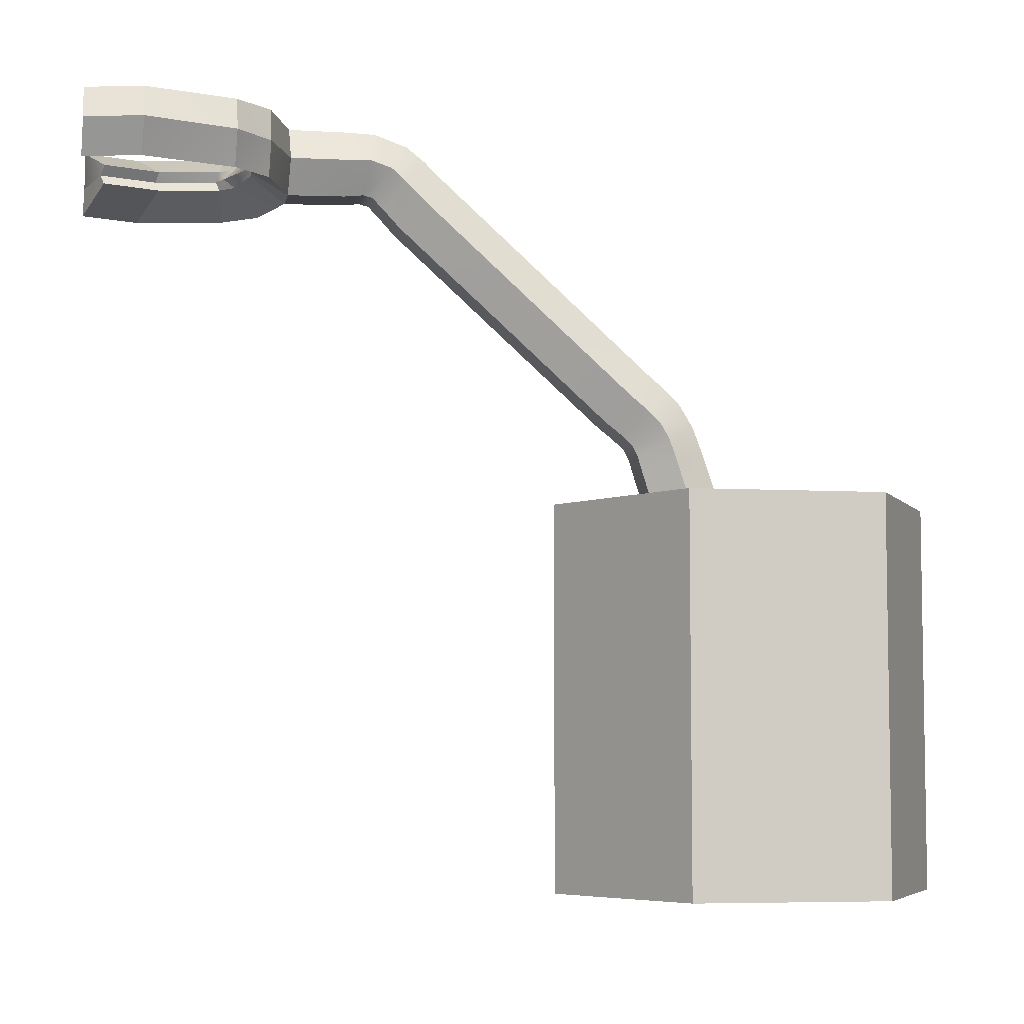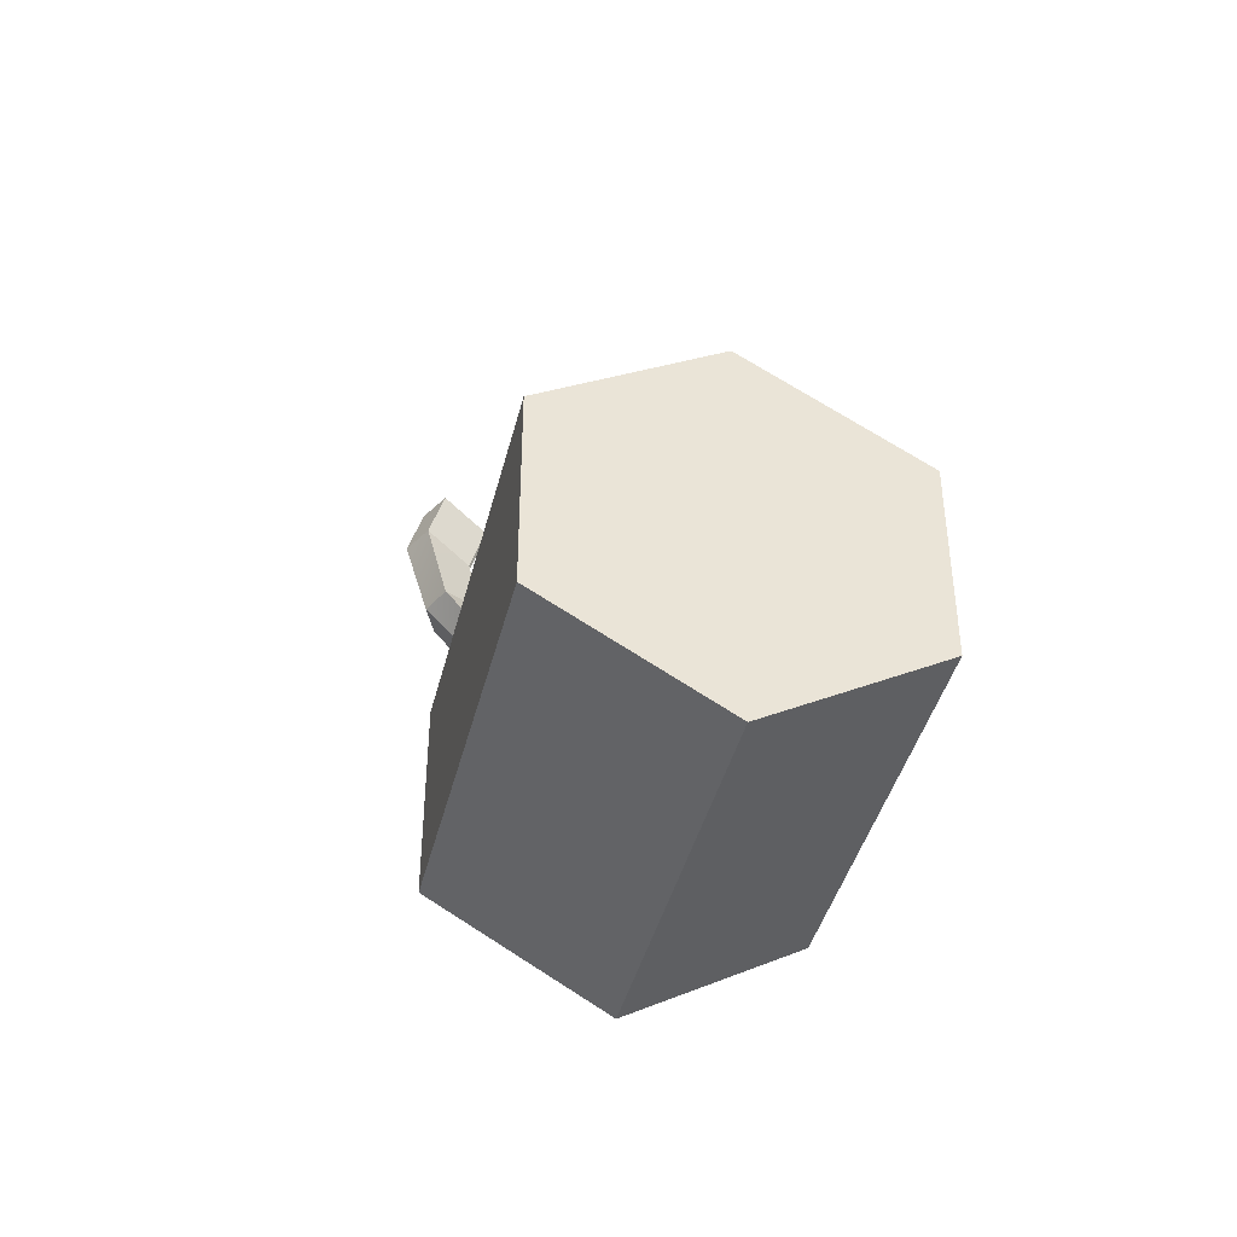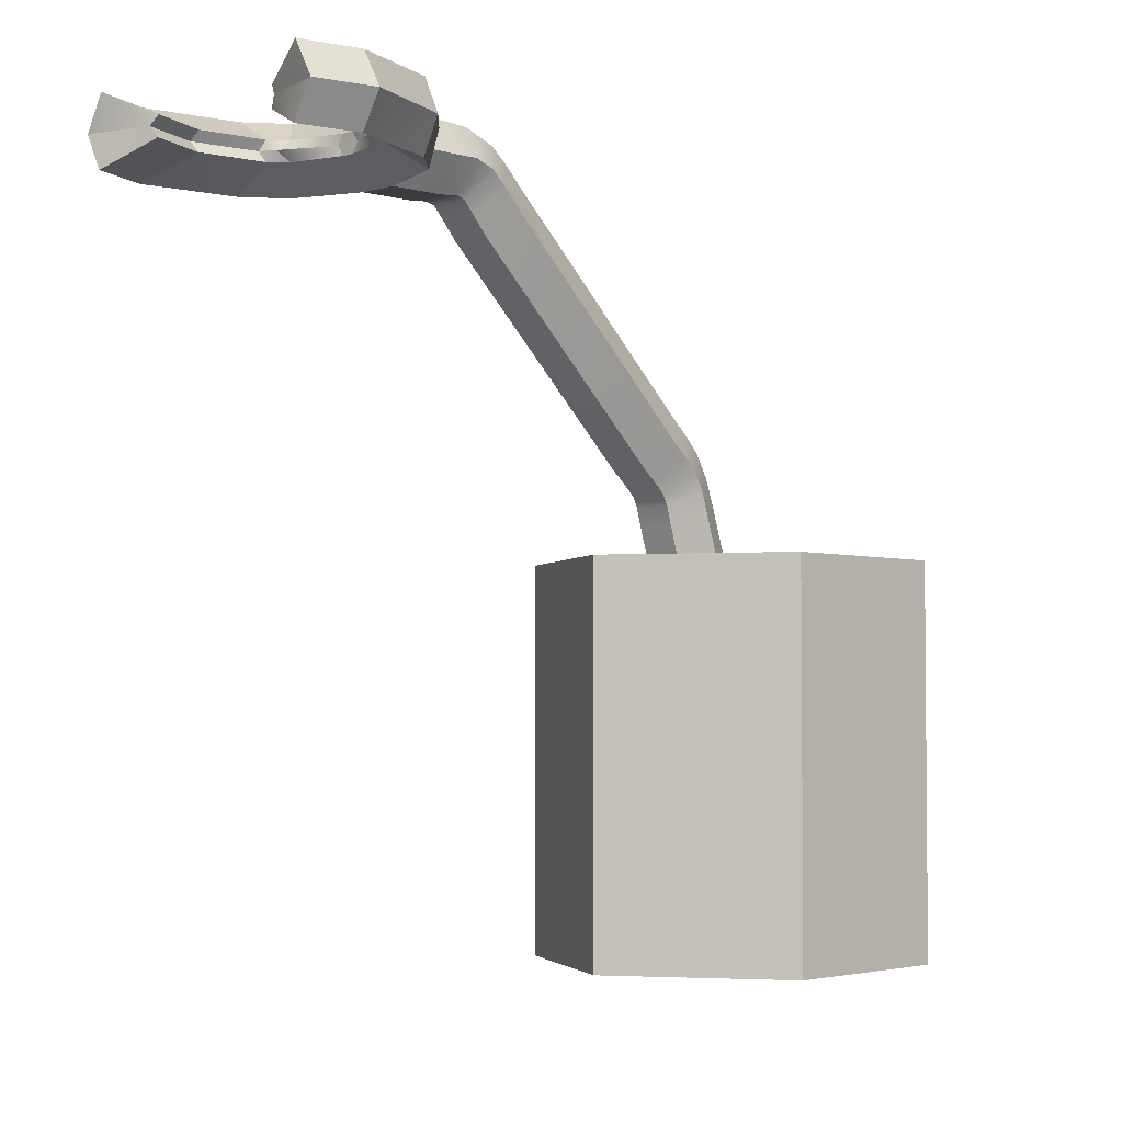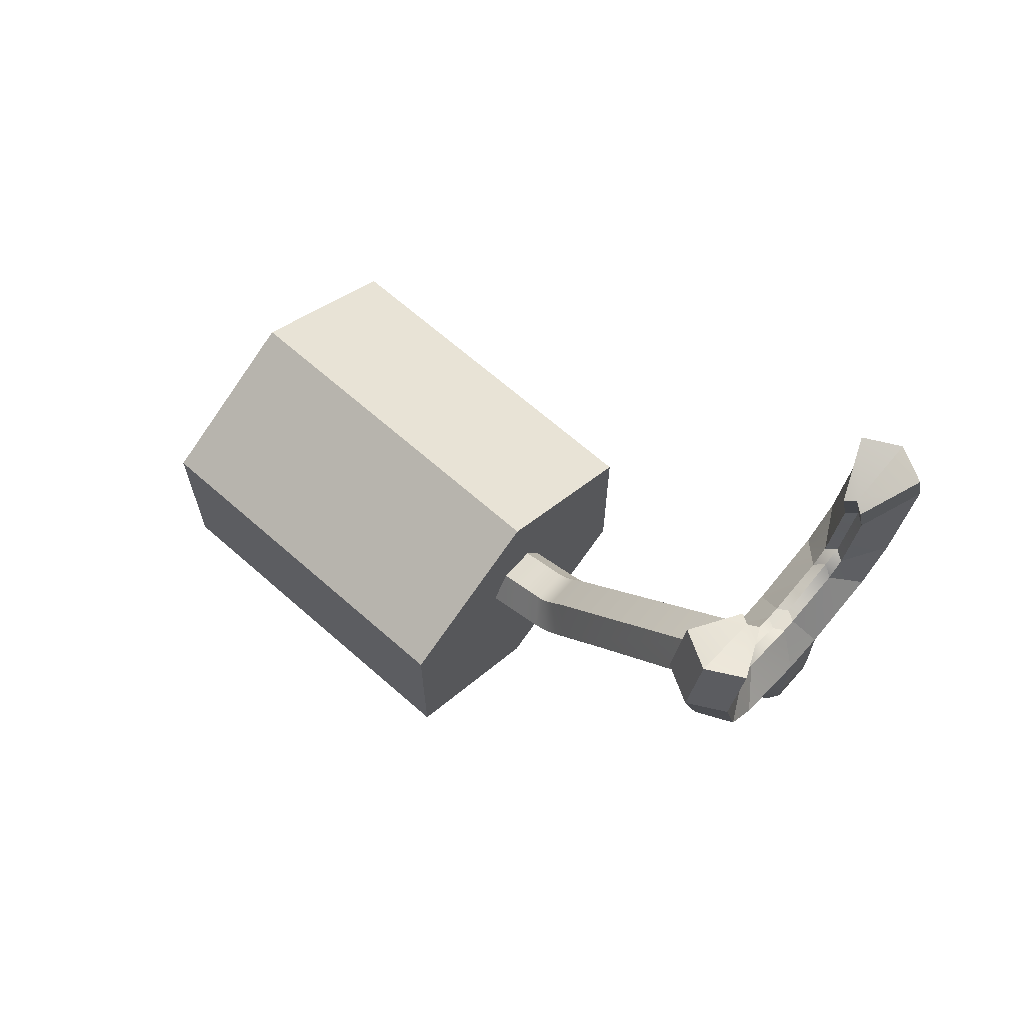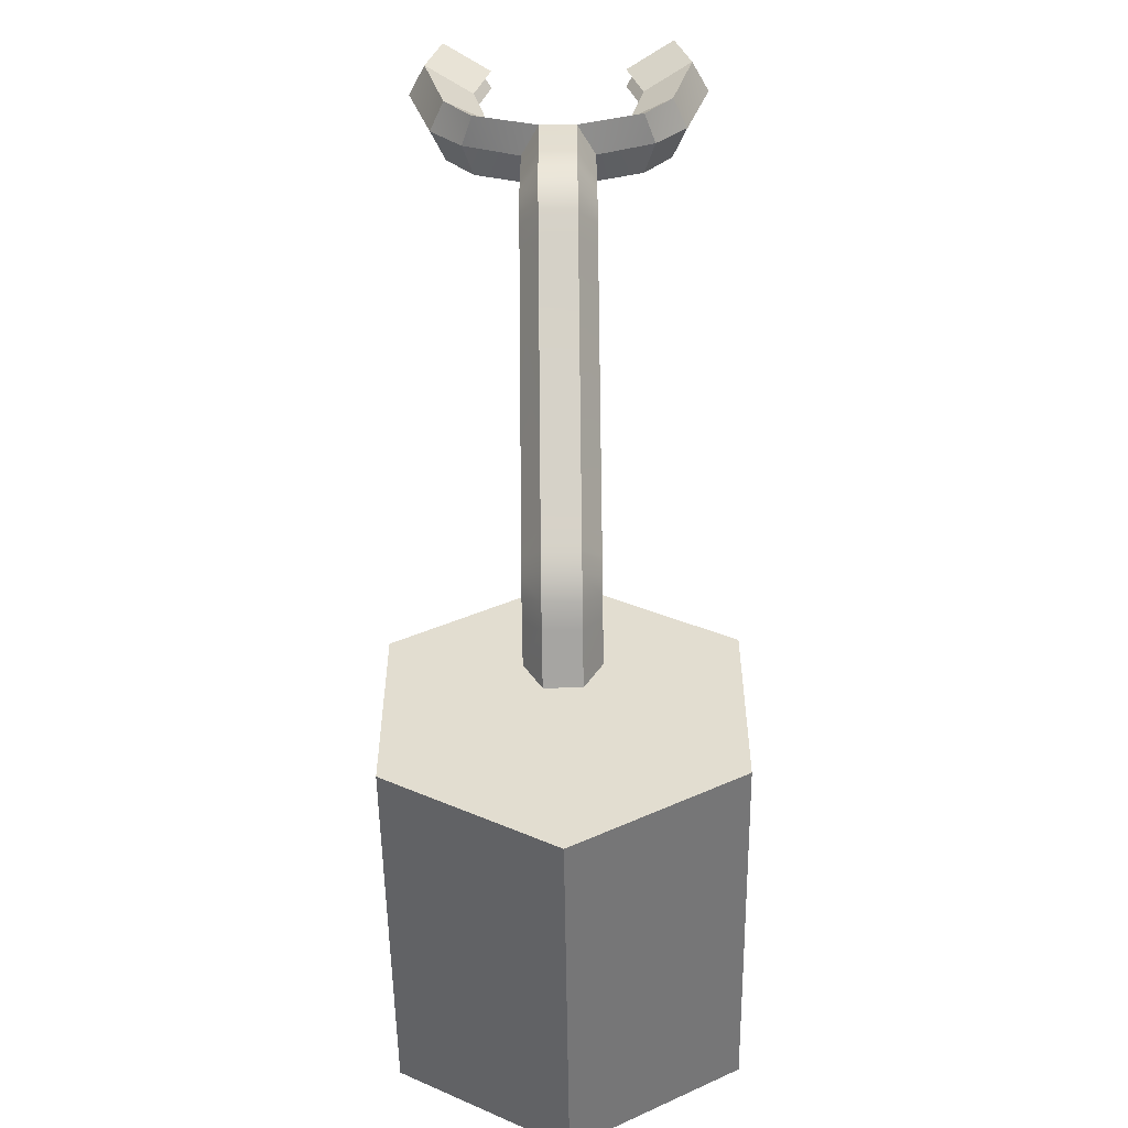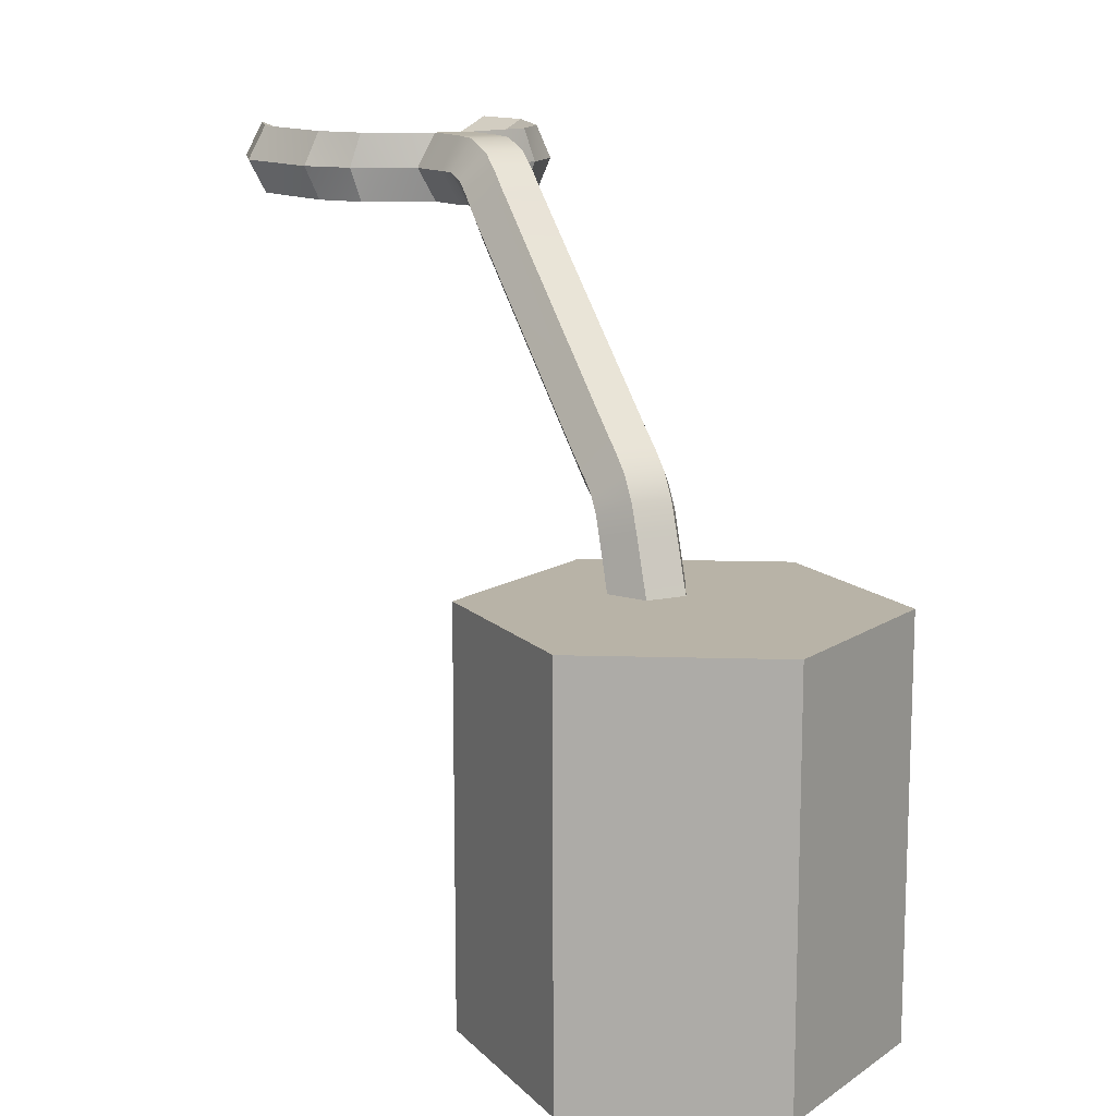
<metadata>
{"format":"obj","ext":"obj","renderer":"f3d","projection":"perspective","resolution":1024,"background":"white","views":[{"elev":-5.9,"azim":79.8,"up":"+Y"},{"elev":-42.1,"azim":-13.8,"up":"+Z"},{"elev":-3.3,"azim":43.3,"up":"+Y"},{"elev":66.3,"azim":131.5,"up":"+Z"},{"elev":-54.3,"azim":-179.2,"up":"+Z"},{"elev":12.9,"azim":153.9,"up":"+Y"}]}
</metadata>
<code>
o Cylinder
v 0 -1.144 -1
v 0 0.8557 -1
v 0.866 -1.144 -0.5
v 0.866 0.8557 -0.5
v 0.866 -1.144 0.5
v 0.866 0.8557 0.5
v 0 -1.144 1
v 0 0.8557 1
v -0.866 -1.144 0.5
v -0.866 0.8557 0.5
v -0.866 -1.144 -0.5
v -0.866 0.8557 -0.5
v 0.2011 0.8653 0.3223
v 0.2011 1.072 0.3902
v 0.1025 0.8065 0.4827
v 0.1025 1.008 0.5473
v -0.09486 0.8065 0.4827
v -0.09486 1.008 0.5475
v -0.1935 0.8653 0.3223
v -0.1935 1.072 0.3906
v -0.09486 0.924 0.1618
v -0.09486 1.136 0.2334
v 0.1025 0.924 0.1618
v 0.1025 1.136 0.2333
v 0.2011 0.757 0.2826
v 0.1025 0.6983 0.4431
v -0.09486 0.6983 0.4431
v -0.1935 0.757 0.2826
v -0.09486 0.8157 0.1222
v 0.1025 0.8157 0.1222
v 0.2011 1.187 0.4293
v 0.1025 1.11 0.5776
v -0.09486 1.11 0.5779
v -0.1935 1.187 0.4295
v -0.09486 1.263 0.281
v 0.1025 1.264 0.281
v 0.2011 1.272 0.4783
v 0.1025 1.164 0.6056
v -0.09486 1.164 0.6055
v -0.1935 1.272 0.4783
v -0.09486 1.38 0.3511
v 0.1025 1.38 0.351
v 0.2011 1.34 0.5494
v 0.1025 1.22 0.6686
v -0.09486 1.22 0.6687
v -0.1935 1.34 0.5496
v -0.09486 1.46 0.4304
v 0.1025 1.46 0.4302
v 0.2011 1.407 0.6308
v 0.1025 1.28 0.7457
v -0.09486 1.28 0.7457
v -0.1935 1.407 0.6308
v -0.09486 1.533 0.5159
v 0.1025 1.533 0.5159
v 0.2011 2.393 1.717
v 0.1025 2.266 1.831
v -0.09486 2.266 1.831
v -0.1935 2.393 1.717
v -0.09486 2.519 1.602
v 0.1025 2.519 1.602
v 0.2011 2.485 1.807
v 0.1025 2.355 1.913
v -0.09486 2.355 1.912
v -0.1935 2.485 1.807
v -0.09486 2.615 1.701
v 0.1025 2.615 1.701
v 0.2011 2.553 1.883
v 0.1025 2.416 1.971
v -0.09486 2.415 1.971
v -0.1935 2.553 1.883
v -0.09486 2.69 1.795
v 0.1025 2.69 1.795
v 0.2011 2.588 1.988
v 0.1025 2.428 2.018
v -0.09486 2.428 2.018
v -0.1935 2.588 1.988
v -0.09486 2.748 1.958
v 0.1025 2.748 1.958
v 0.2001 2.585 2.107
v 0.1015 2.417 2.117
v -0.09472 2.418 2.118
v -0.1925 2.586 2.107
v -0.0939 2.754 2.098
v 0.1023 2.754 2.098
v 0.1998 2.582 2.4
v 0.1014 2.412 2.406
v -0.0947 2.412 2.409
v -0.1922 2.582 2.4
v -0.09361 2.753 2.401
v 0.1023 2.753 2.403
v 0.06518 2.585 2.587
v 0.03568 2.536 2.588
v -0.02764 2.536 2.589
v -0.05759 2.585 2.587
v -0.02811 2.635 2.587
v 0.03515 2.635 2.587
v 0.4535 2.414 2.528
v 0.5125 2.585 2.523
v -0.505 2.585 2.523
v -0.4459 2.414 2.528
v -0.4457 2.756 2.523
v 0.4533 2.756 2.522
v 0.3098 2.537 2.656
v 0.3347 2.588 2.711
v -0.3271 2.588 2.712
v -0.3022 2.537 2.656
v -0.3022 2.637 2.654
v 0.3098 2.637 2.654
v 0.6085 2.417 2.704
v 0.6873 2.588 2.699
v -0.6797 2.588 2.699
v -0.6009 2.417 2.705
v -0.6007 2.759 2.699
v 0.6083 2.759 2.699
v 0.3868 2.538 2.731
v 0.4161 2.588 2.748
v -0.4085 2.588 2.748
v -0.3792 2.538 2.731
v -0.3791 2.638 2.73
v 0.3867 2.638 2.729
v 0.7296 2.424 3.156
v 0.8224 2.595 3.15
v -0.8148 2.595 3.151
v -0.722 2.424 3.157
v -0.7218 2.766 3.151
v 0.7294 2.766 3.151
v 0.4638 2.543 3.048
v 0.4982 2.594 3.065
v -0.4906 2.594 3.065
v -0.4562 2.543 3.048
v -0.4561 2.643 3.046
v 0.4637 2.643 3.046
v 0.6422 2.429 3.443
v 0.735 2.6 3.437
v 0.642 2.771 3.438
v 0.3764 2.548 3.334
v 0.4109 2.598 3.352
v 0.3764 2.648 3.333
v -0.7275 2.6 3.438
v -0.6346 2.429 3.444
v -0.6344 2.771 3.438
v -0.4033 2.598 3.352
v -0.3688 2.548 3.335
v -0.3688 2.648 3.333
f 2 3 1
f 4 5 3
f 6 7 5
f 8 9 7
f 2 10 6
f 10 11 9
f 12 1 11
f 3 7 11
f 14 15 13
f 16 17 15
f 18 19 17
f 20 21 19
f 14 32 16
f 22 23 21
f 24 13 23
f 21 28 19
f 26 28 30
f 17 26 15
f 23 29 21
f 15 25 13
f 19 27 17
f 13 30 23
f 35 42 36
f 18 34 20
f 24 31 14
f 20 35 22
f 16 33 18
f 22 36 24
f 40 47 41
f 33 40 34
f 31 38 32
f 36 37 31
f 34 41 35
f 32 39 33
f 45 52 46
f 38 45 39
f 41 48 42
f 39 46 40
f 37 44 38
f 42 43 37
f 50 57 51
f 44 49 50
f 43 54 49
f 46 53 47
f 44 51 45
f 47 54 48
f 56 61 62
f 53 60 54
f 51 58 52
f 49 56 50
f 54 55 49
f 52 59 53
f 65 72 66
f 55 66 61
f 58 65 59
f 56 63 57
f 59 66 60
f 57 64 58
f 72 73 67
f 63 70 64
f 61 68 62
f 66 67 61
f 64 71 65
f 62 69 63
f 77 84 78
f 70 77 71
f 68 75 69
f 71 78 72
f 69 76 70
f 67 74 68
f 84 85 79
f 75 82 76
f 73 80 74
f 78 79 73
f 76 83 77
f 74 81 75
f 89 96 90
f 82 89 83
f 80 87 81
f 83 90 84
f 81 88 82
f 79 86 80
f 94 93 91
f 85 97 86
f 91 108 96
f 88 101 89
f 87 106 100
f 86 93 87
f 98 109 97
f 100 118 112
f 98 114 110
f 97 115 103
f 94 106 93
f 89 107 95
f 94 107 105
f 85 102 98
f 91 103 104
f 90 108 102
f 88 100 99
f 86 103 92
f 112 130 124
f 110 126 122
f 109 127 115
f 117 131 129
f 104 120 108
f 104 115 116
f 99 112 111
f 101 119 107
f 105 118 106
f 99 113 101
f 102 120 114
f 105 119 117
f 125 144 131
f 126 138 135
f 121 134 133
f 124 143 140
f 110 121 109
f 116 132 120
f 116 127 128
f 111 124 123
f 113 131 119
f 117 130 118
f 111 125 113
f 114 132 126
f 133 137 136
f 135 137 134
f 128 138 132
f 126 134 122
f 128 136 137
f 121 136 127
f 140 142 139
f 141 142 144
f 129 144 142
f 125 139 141
f 129 143 130
f 124 139 123
f 2 4 3
f 4 6 5
f 6 8 7
f 8 10 9
f 6 4 2
f 2 12 10
f 10 8 6
f 10 12 11
f 12 2 1
f 11 1 3
f 3 5 7
f 7 9 11
f 14 16 15
f 16 18 17
f 18 20 19
f 20 22 21
f 14 31 32
f 22 24 23
f 24 14 13
f 21 29 28
f 30 25 26
f 26 27 28
f 28 29 30
f 17 27 26
f 23 30 29
f 15 26 25
f 19 28 27
f 13 25 30
f 35 41 42
f 18 33 34
f 24 36 31
f 20 34 35
f 16 32 33
f 22 35 36
f 40 46 47
f 33 39 40
f 31 37 38
f 36 42 37
f 34 40 41
f 32 38 39
f 45 51 52
f 38 44 45
f 41 47 48
f 39 45 46
f 37 43 44
f 42 48 43
f 50 56 57
f 44 43 49
f 43 48 54
f 46 52 53
f 44 50 51
f 47 53 54
f 56 55 61
f 53 59 60
f 51 57 58
f 49 55 56
f 54 60 55
f 52 58 59
f 65 71 72
f 55 60 66
f 58 64 65
f 56 62 63
f 59 65 66
f 57 63 64
f 72 78 73
f 63 69 70
f 61 67 68
f 66 72 67
f 64 70 71
f 62 68 69
f 77 83 84
f 70 76 77
f 68 74 75
f 71 77 78
f 69 75 76
f 67 73 74
f 84 90 85
f 75 81 82
f 73 79 80
f 78 84 79
f 76 82 83
f 74 80 81
f 89 95 96
f 82 88 89
f 80 86 87
f 83 89 90
f 81 87 88
f 79 85 86
f 93 92 91
f 91 96 95
f 95 94 91
f 85 98 97
f 91 104 108
f 88 99 101
f 87 93 106
f 86 92 93
f 98 110 109
f 100 106 118
f 98 102 114
f 97 109 115
f 94 105 106
f 89 101 107
f 94 95 107
f 85 90 102
f 91 92 103
f 90 96 108
f 88 87 100
f 86 97 103
f 112 118 130
f 110 114 126
f 109 121 127
f 117 119 131
f 104 116 120
f 104 103 115
f 99 100 112
f 101 113 119
f 105 117 118
f 99 111 113
f 102 108 120
f 105 107 119
f 125 141 144
f 126 132 138
f 121 122 134
f 124 130 143
f 110 122 121
f 116 128 132
f 116 115 127
f 111 112 124
f 113 125 131
f 117 129 130
f 111 123 125
f 114 120 132
f 133 134 137
f 135 138 137
f 128 137 138
f 126 135 134
f 128 127 136
f 121 133 136
f 140 143 142
f 141 139 142
f 129 131 144
f 125 123 139
f 129 142 143
f 124 140 139

</code>
